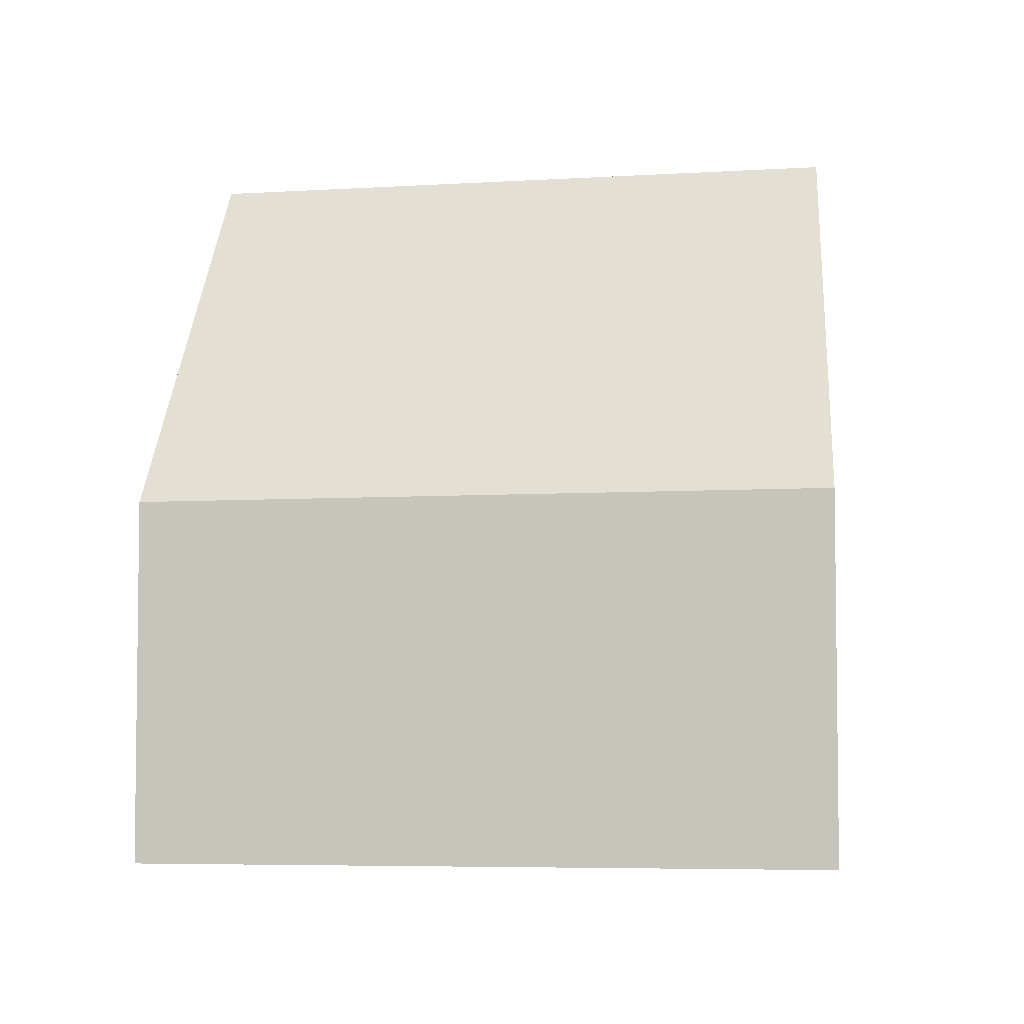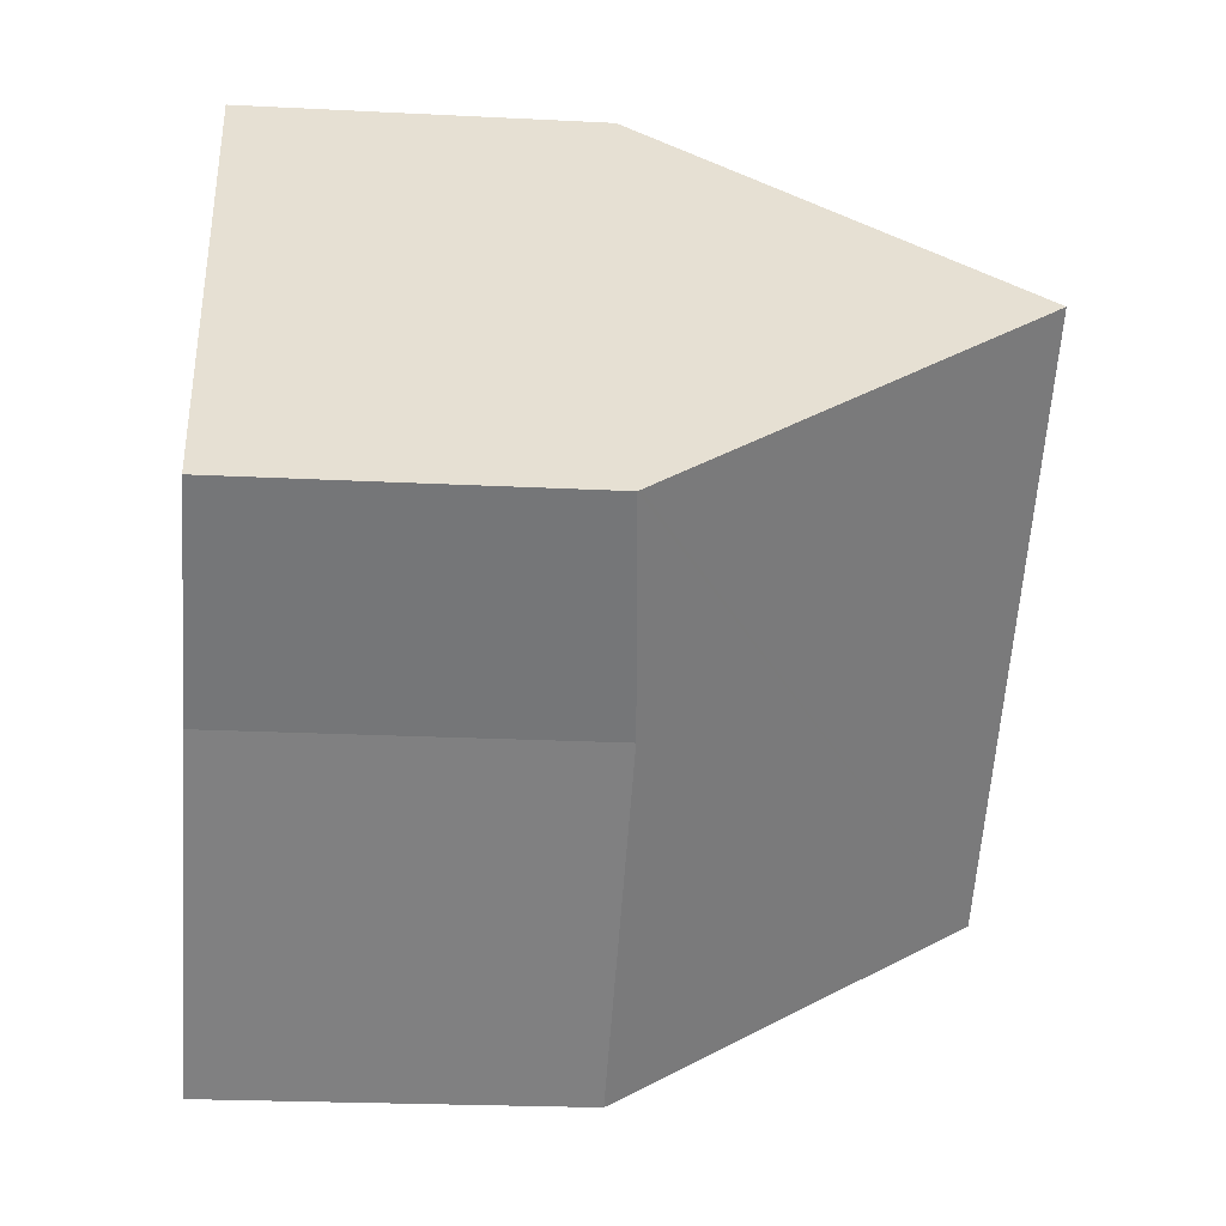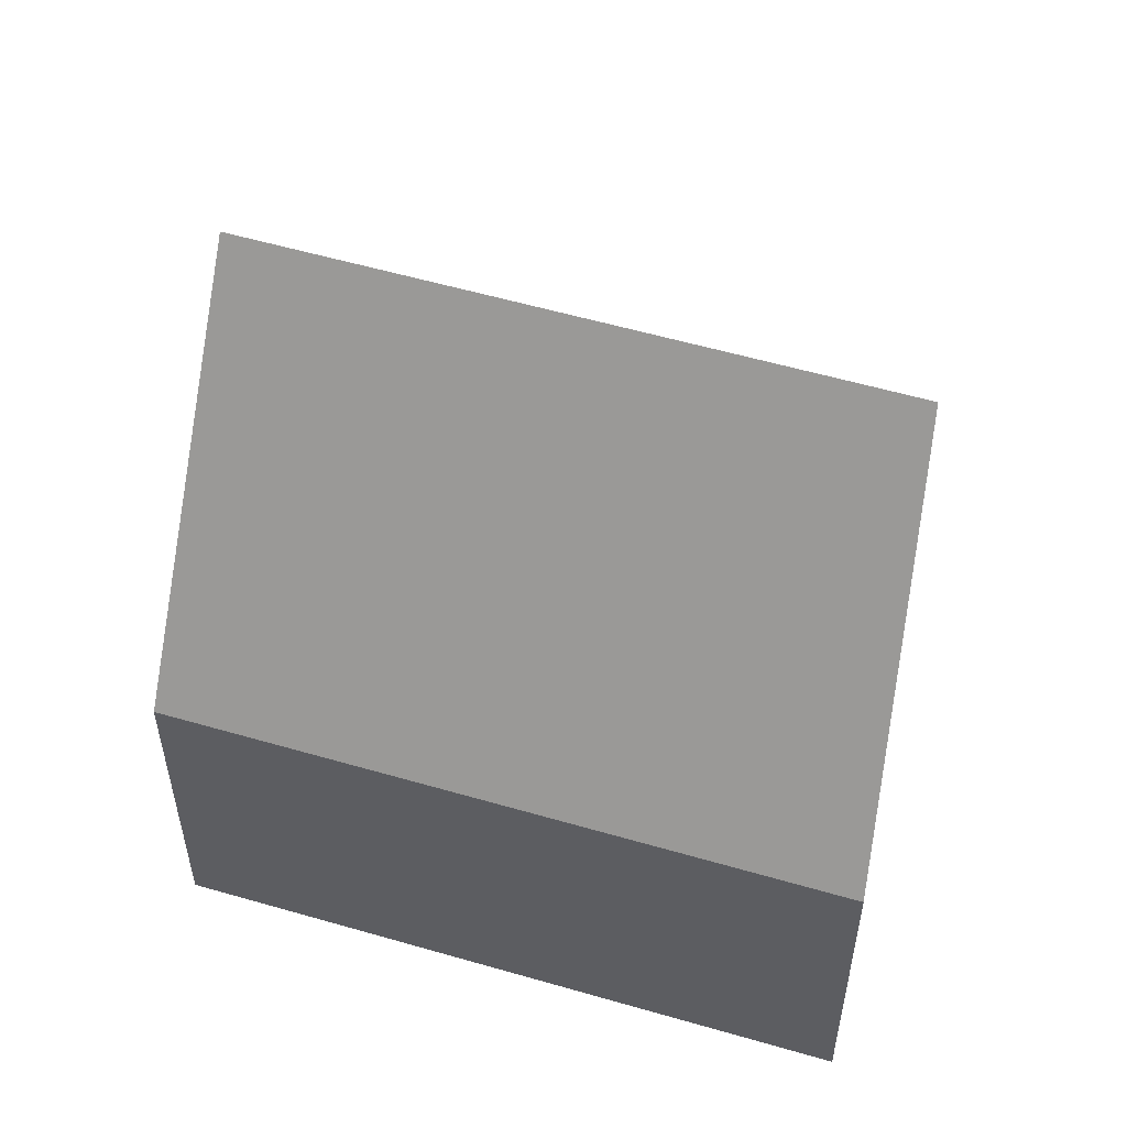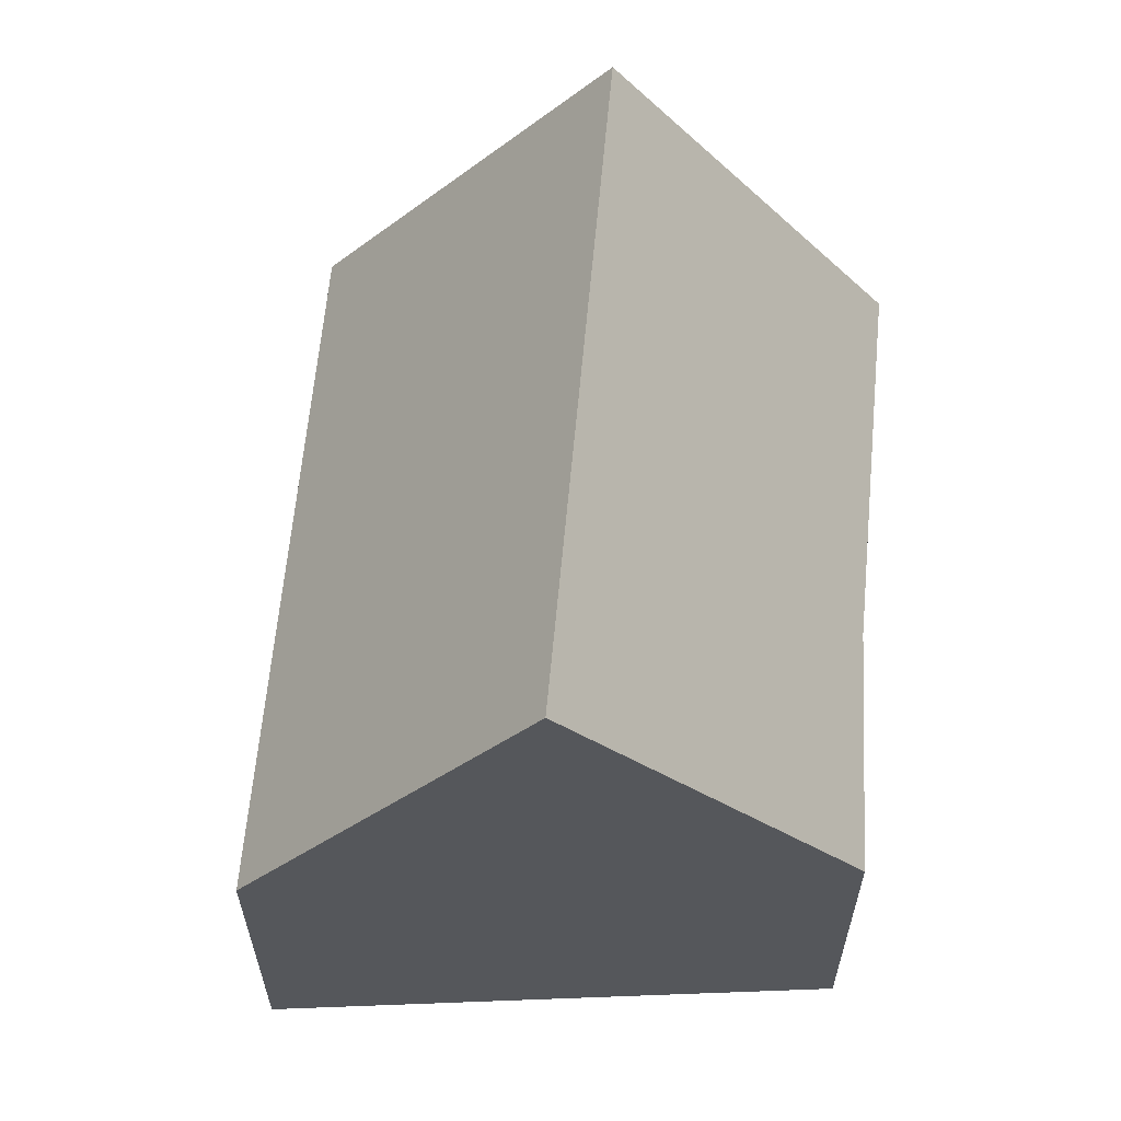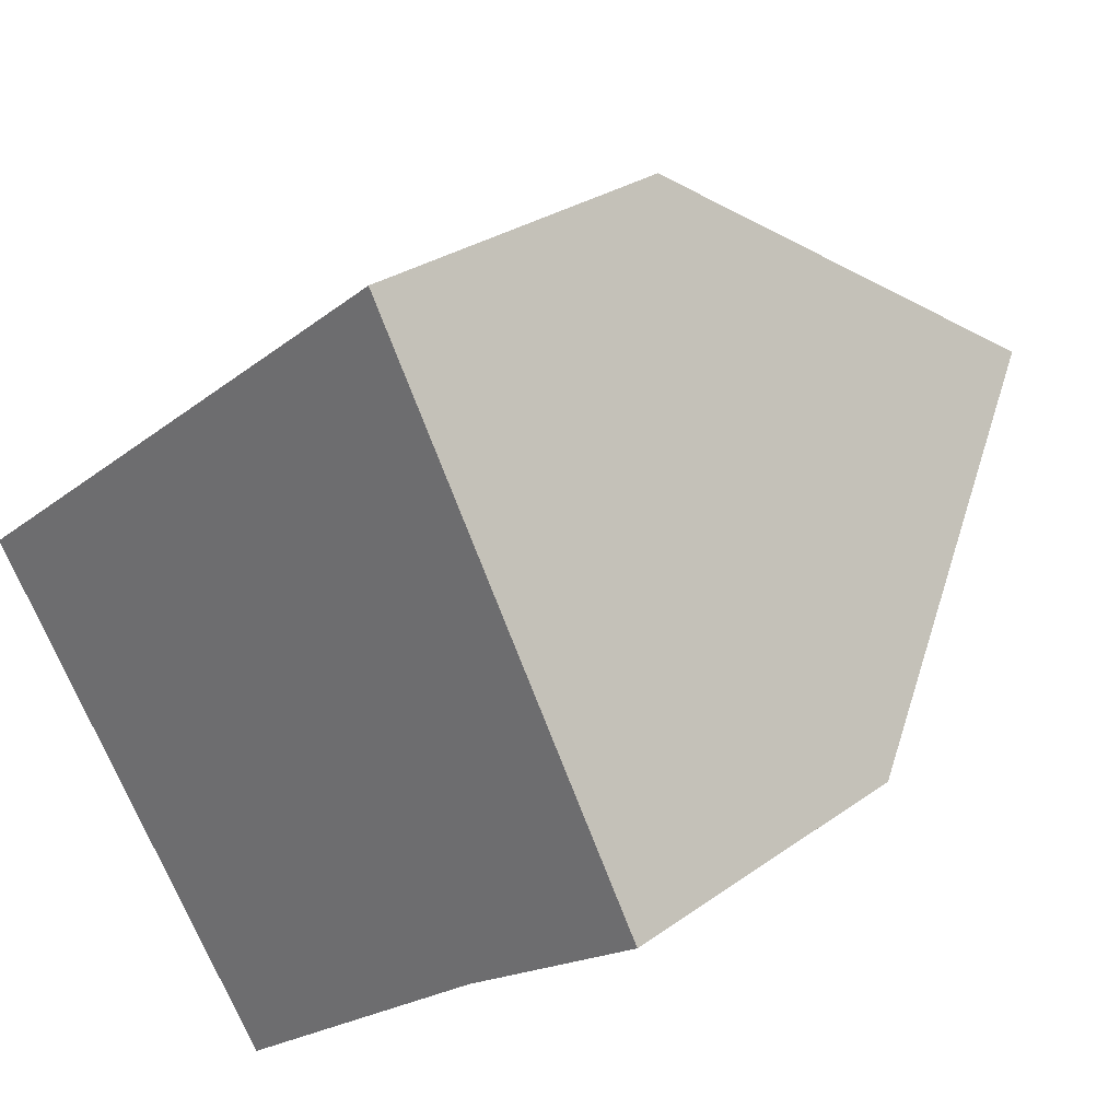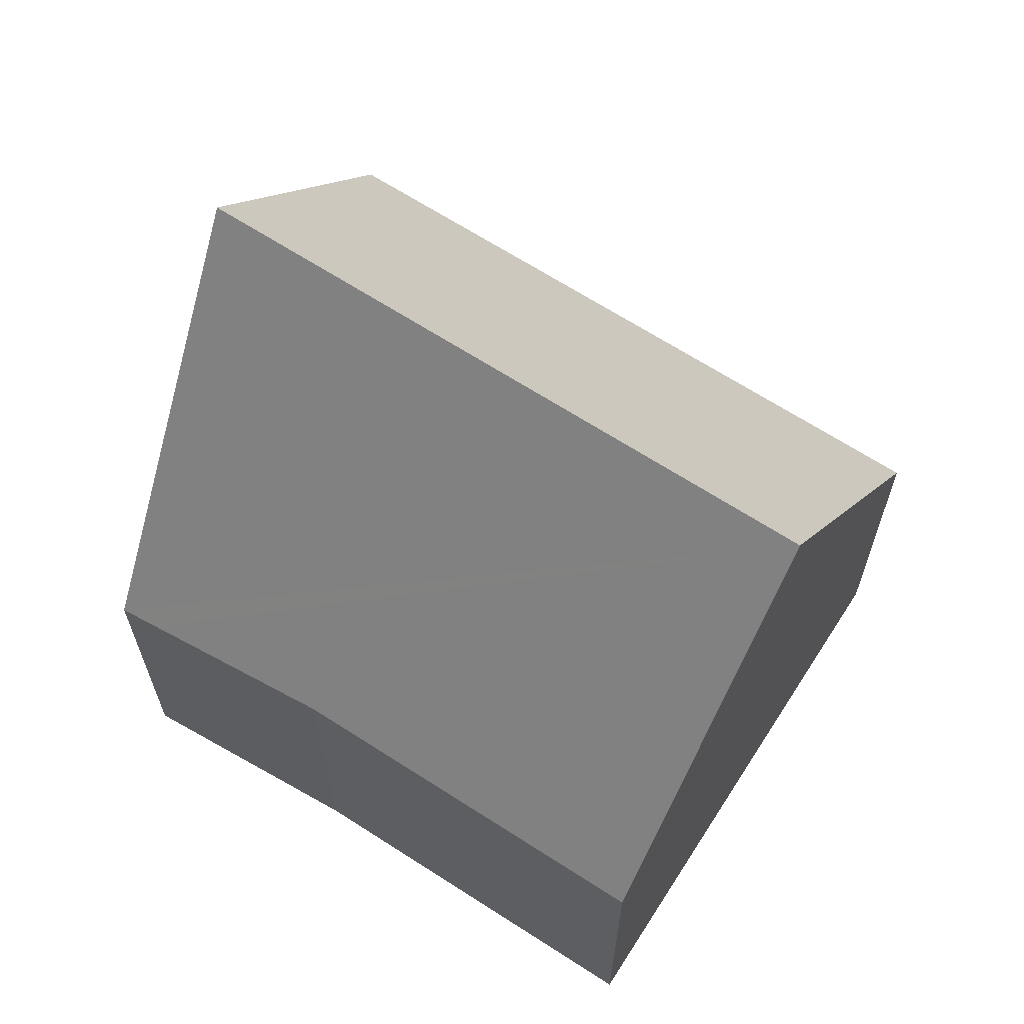
<metadata>
{"format":"obj","ext":"obj","renderer":"f3d","projection":"perspective","resolution":1024,"background":"white","views":[{"elev":-5.3,"azim":-26.0,"up":"+Y"},{"elev":-22.2,"azim":84.9,"up":"+Z"},{"elev":56.4,"azim":-20.8,"up":"+Y"},{"elev":63.1,"azim":57.6,"up":"+Y"},{"elev":27.8,"azim":42.4,"up":"+Z"},{"elev":66.6,"azim":175.2,"up":"+Y"}]}
</metadata>
<code>
v  9.831 6.806 7.108
v  0.332 6.307 0.256
v  9.637 6.307 7.442
v  12.21 12.91 3.028
v  3.079 12.91 -4.019
v  0.223 6.785 -0.291
v  0 6.307 3.862e-16
v  2.003 10.6 -2.616
v  14.82 6.177 -1.472
v  14.85 6.123 -1.508
v  14.25 6.177 -1.913
v  11.38 6.435 -3.881
v  6.1 6.43 -7.964
v  6.1 4.877e-16 -7.964
v  3.079 2.461e-16 -4.019
v  0.223 1.782e-17 -0.291
v  0 0 0
v  2.003 1.602e-16 -2.616
v  9.637 -4.557e-16 7.442
v  0.332 -1.568e-17 0.256
v  9.831 -4.352e-16 7.108
v  12.21 -1.854e-16 3.028
v  14.85 9.234e-17 -1.508
v  14.82 9.013e-17 -1.472
v  11.38 2.376e-16 -3.881
v  14.25 1.171e-16 -1.913
g defaultobject
f 1 2 3
f 2 1 4
f 2 4 5
f 2 5 6
f 2 6 7
f 6 5 8
f 9 5 4
f 5 9 10
f 5 10 11
f 5 11 12
f 5 12 13
f 13 8 5
f 8 13 14
f 8 14 6
f 6 14 15
f 6 15 7
f 7 15 16
f 7 16 17
f 16 15 18
f 17 2 7
f 2 17 3
f 3 17 19
f 19 17 20
f 1 9 4
f 9 1 3
f 9 3 19
f 9 19 21
f 9 21 22
f 9 22 10
f 10 22 23
f 23 22 24
f 25 13 12
f 13 25 14
f 23 11 10
f 11 23 12
f 12 23 25
f 25 23 26
f 24 26 23
f 26 24 22
f 26 22 25
f 25 22 21
f 25 21 19
f 25 19 20
f 25 20 14
f 14 20 15
f 15 20 18
f 18 20 16
f 16 20 17

</code>
